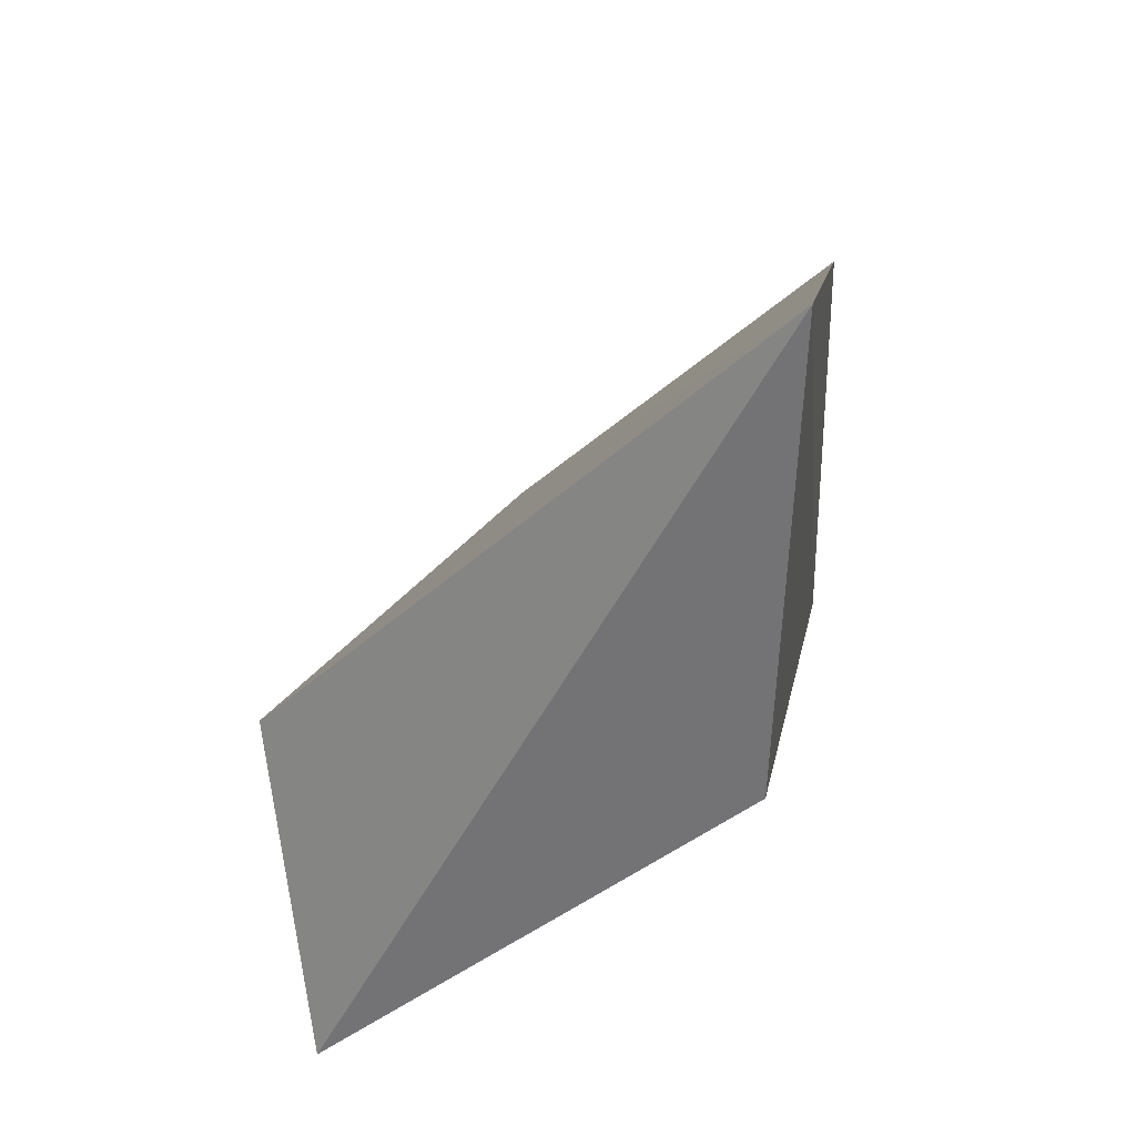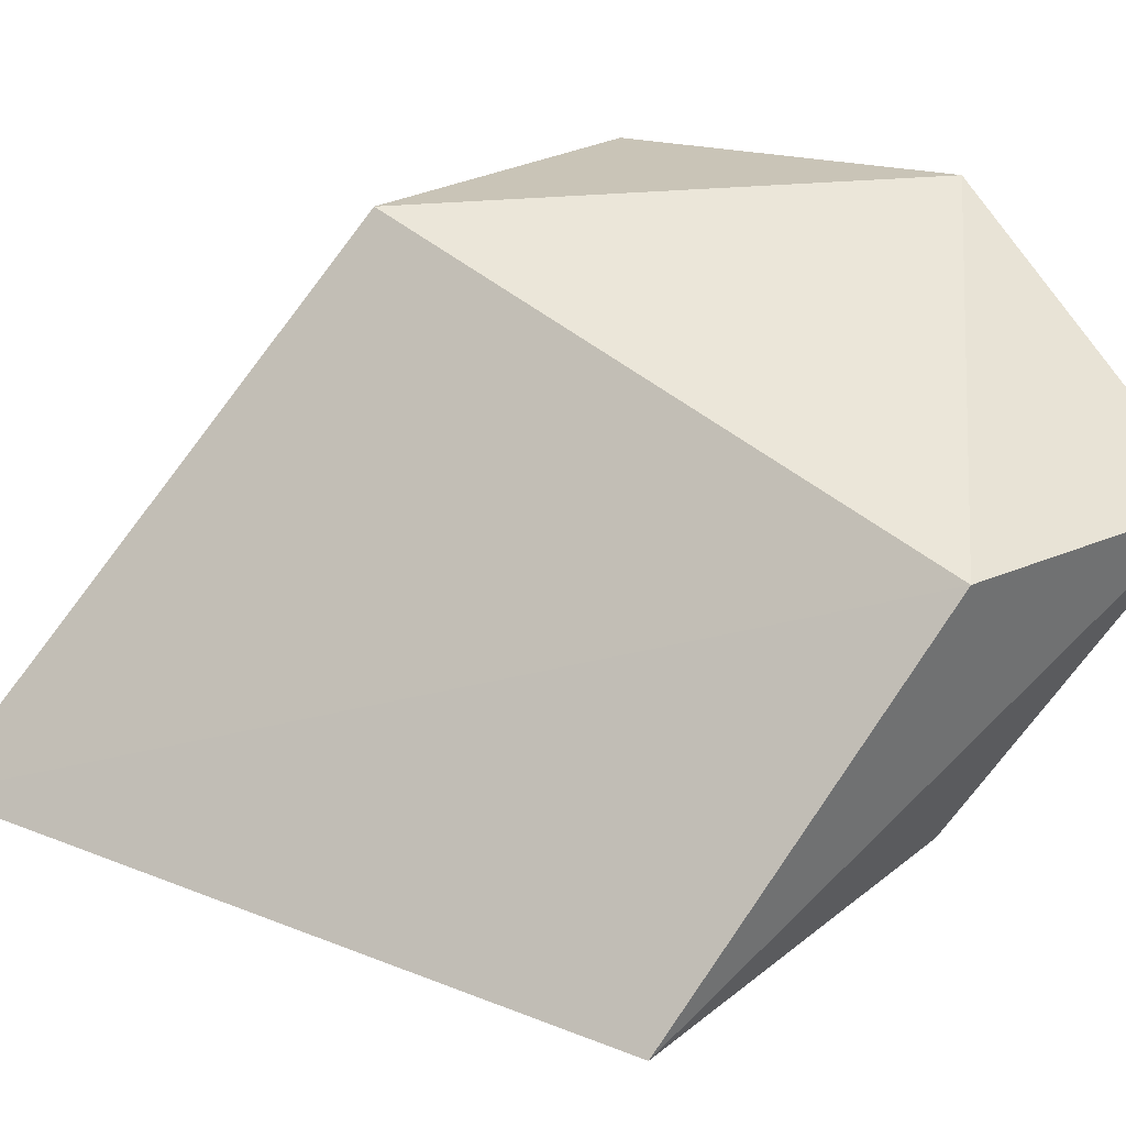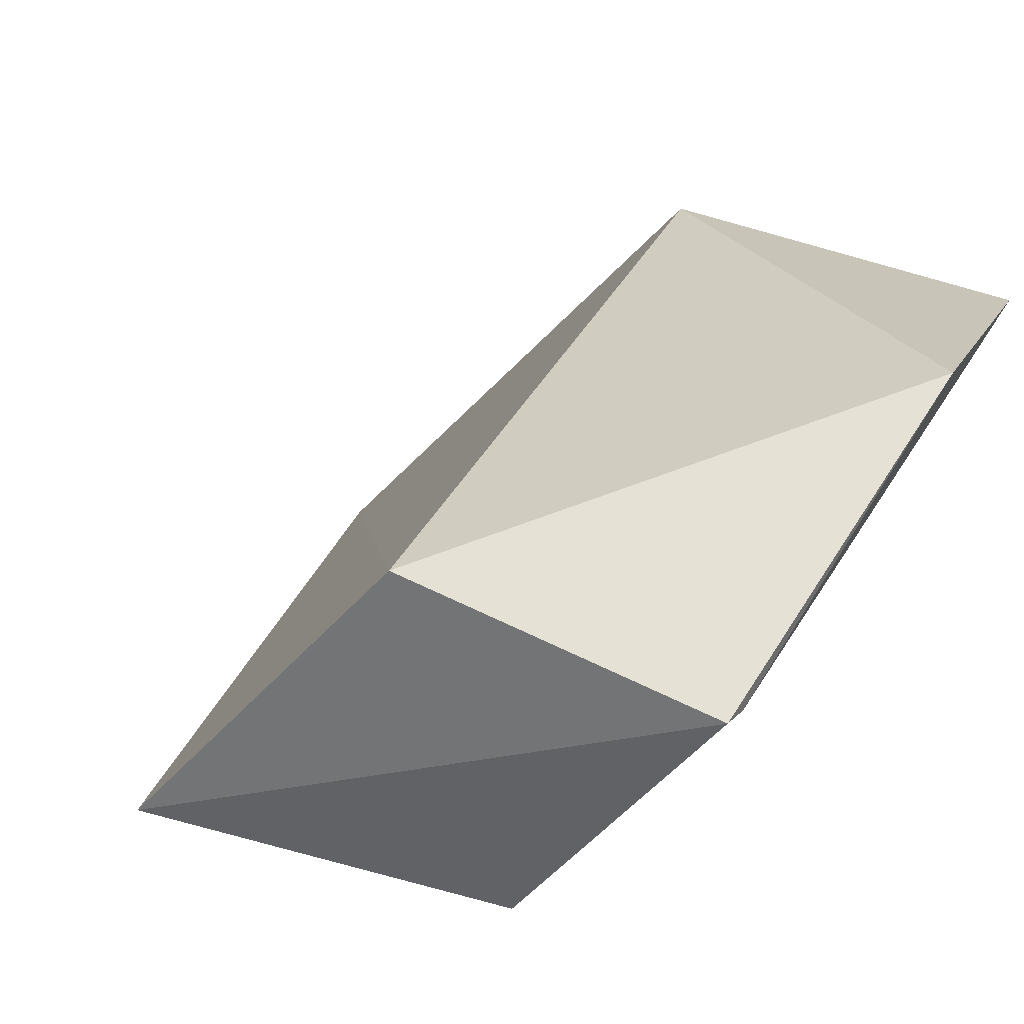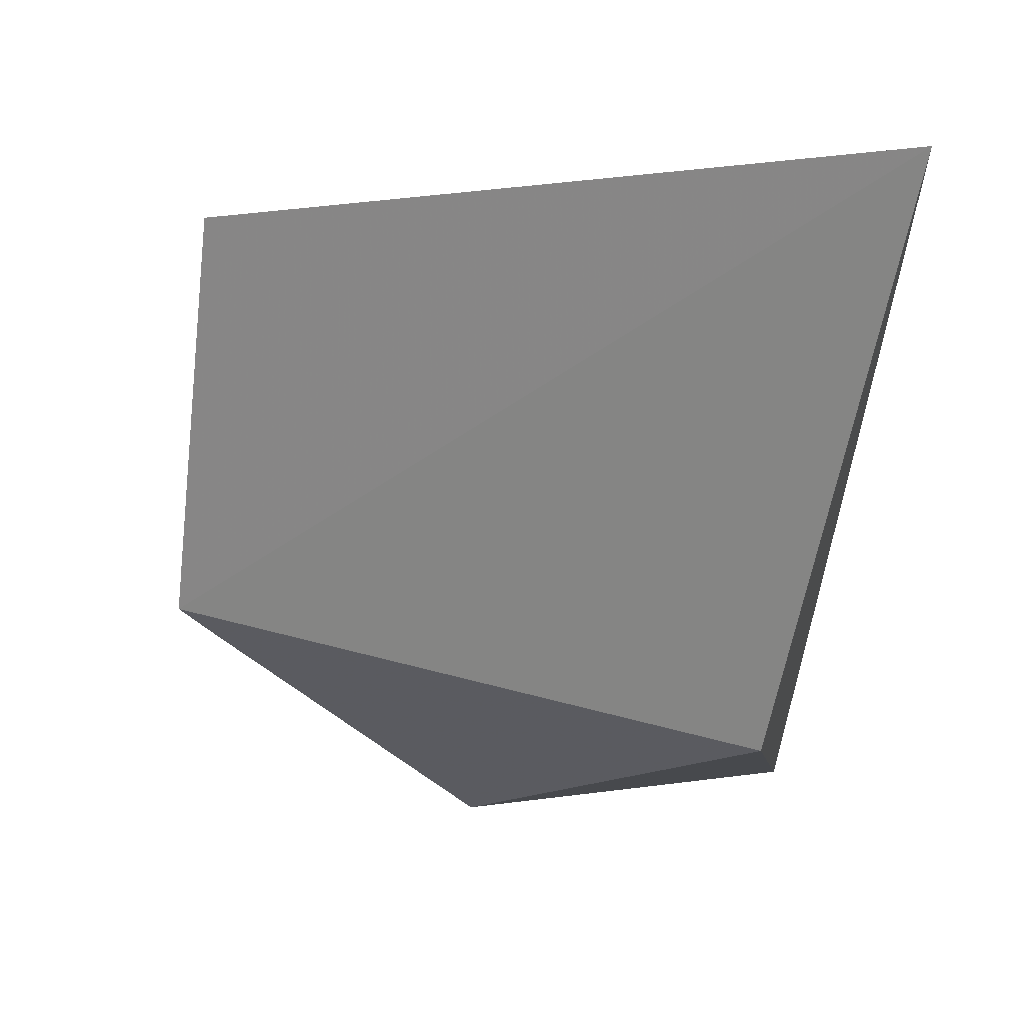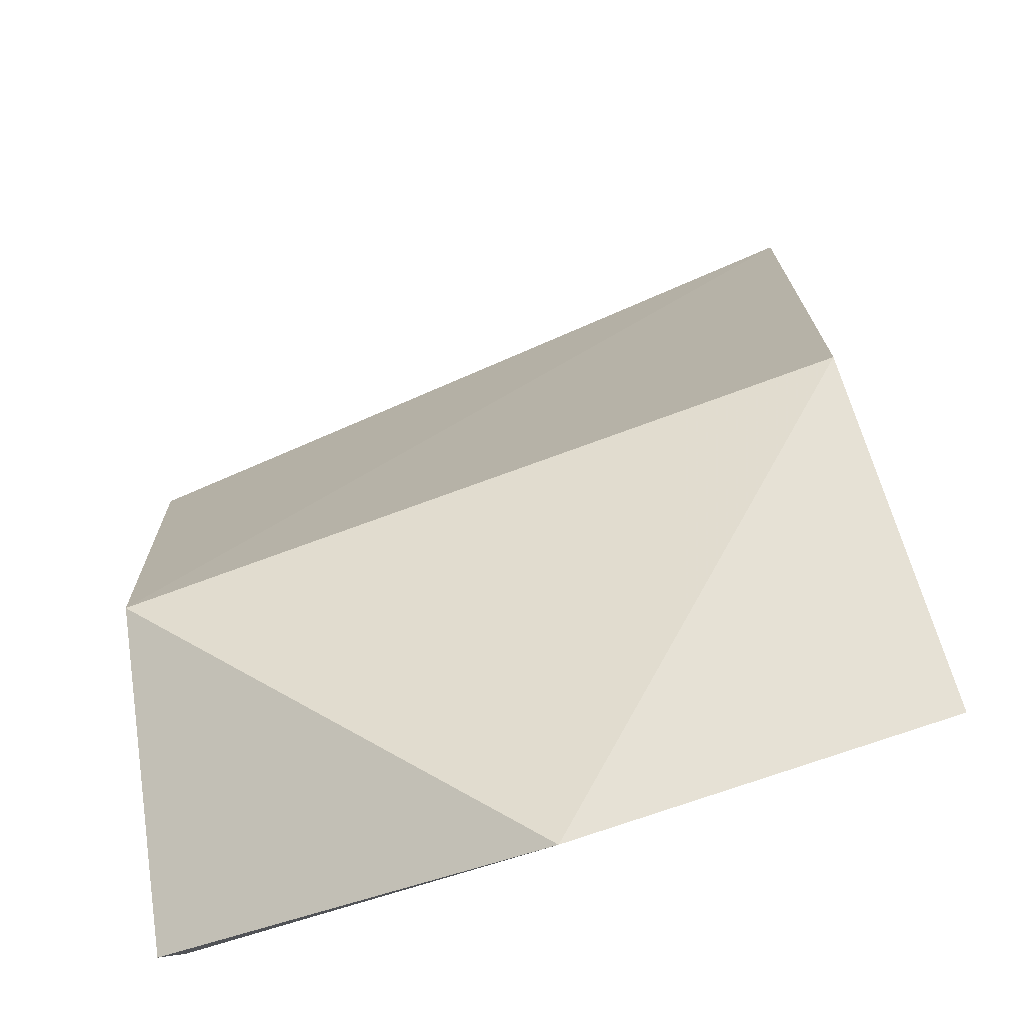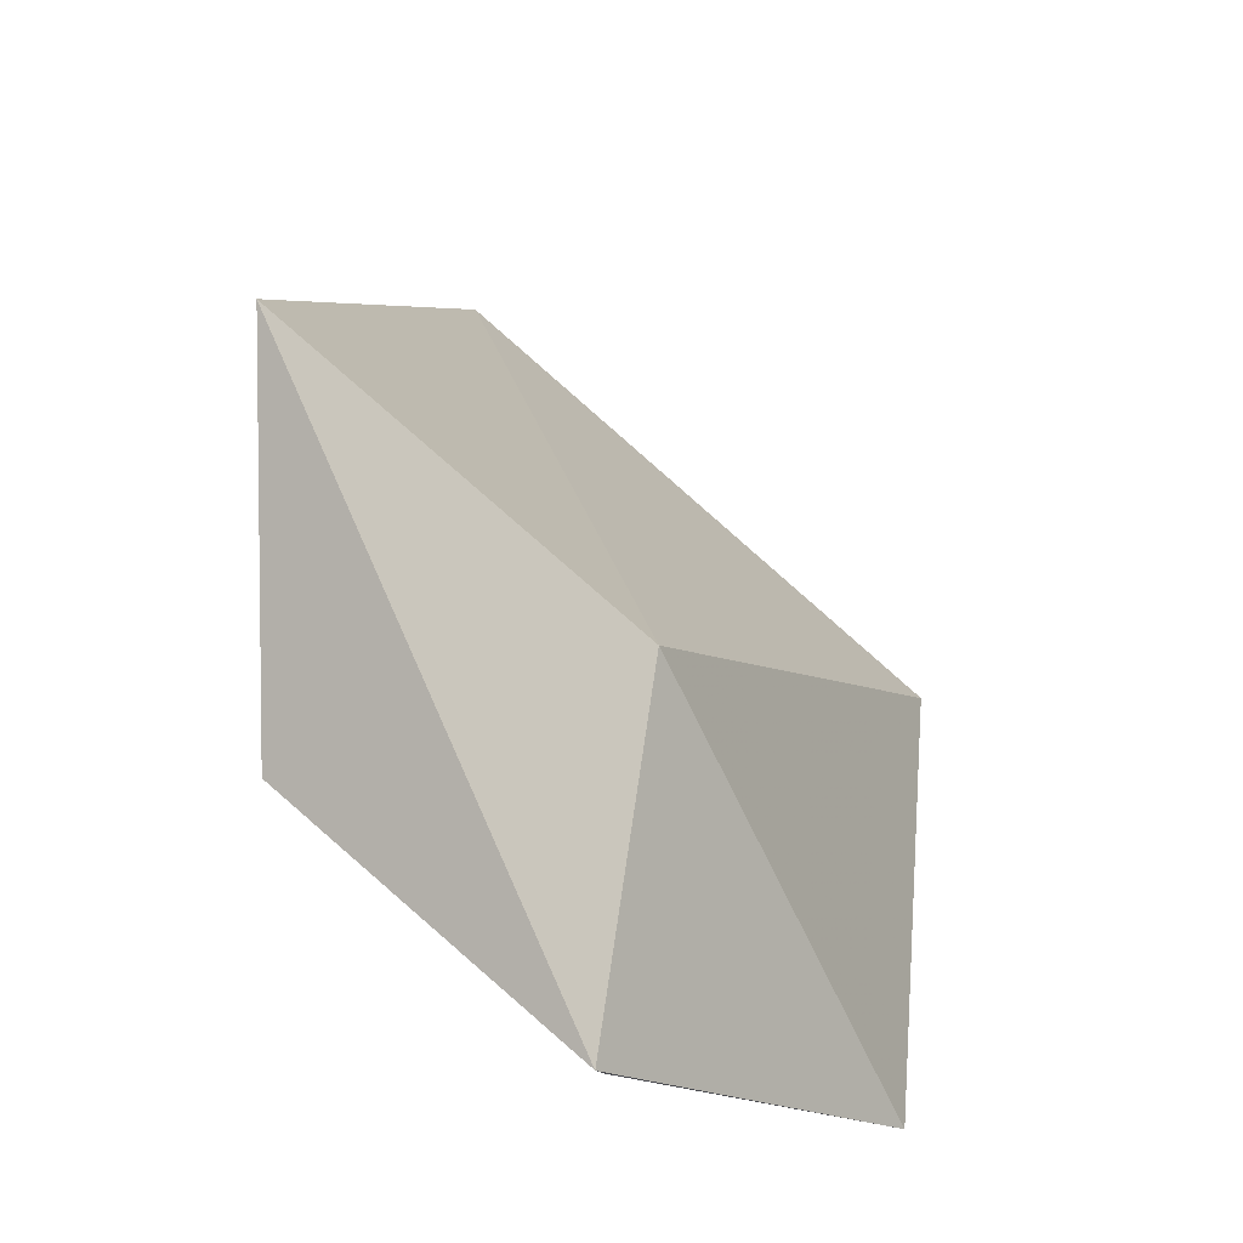
<metadata>
{"format":"obj","ext":"obj","renderer":"f3d","projection":"perspective","resolution":1024,"background":"white","views":[{"elev":29.4,"azim":99.3,"up":"+Y"},{"elev":33.1,"azim":-130.2,"up":"+Z"},{"elev":24.0,"azim":-57.3,"up":"+Z"},{"elev":72.4,"azim":5.4,"up":"+Y"},{"elev":59.3,"azim":-8.2,"up":"+Z"},{"elev":-14.3,"azim":-77.1,"up":"+Y"}]}
</metadata>
<code>
v 0.1406 -0.4299 -0.3487
v 0.2049 -0.3531 -0.4323
v 0.2049 -0.413 -0.3595
v 0.1963 -0.3531 -0.3509
v 0.09362 -0.3831 -0.4323
v 0.08076 -0.3702 -0.3723
v 0.08076 -0.4259 -0.3809
v 0.2103 -0.2695 -0.4358
v 0.08506 -0.4259 -0.3809
v 0.08506 -0.3146 -0.4323
f 4 6 1
f 10 8 5
f 9 7 5
f 7 10 5
f 8 4 3
f 9 5 3
f 10 7 6
f 4 8 6
f 8 10 6
f 5 8 2
f 8 3 2
f 3 5 2
f 7 9 1
f 9 3 1
f 3 4 1
f 6 7 1

</code>
